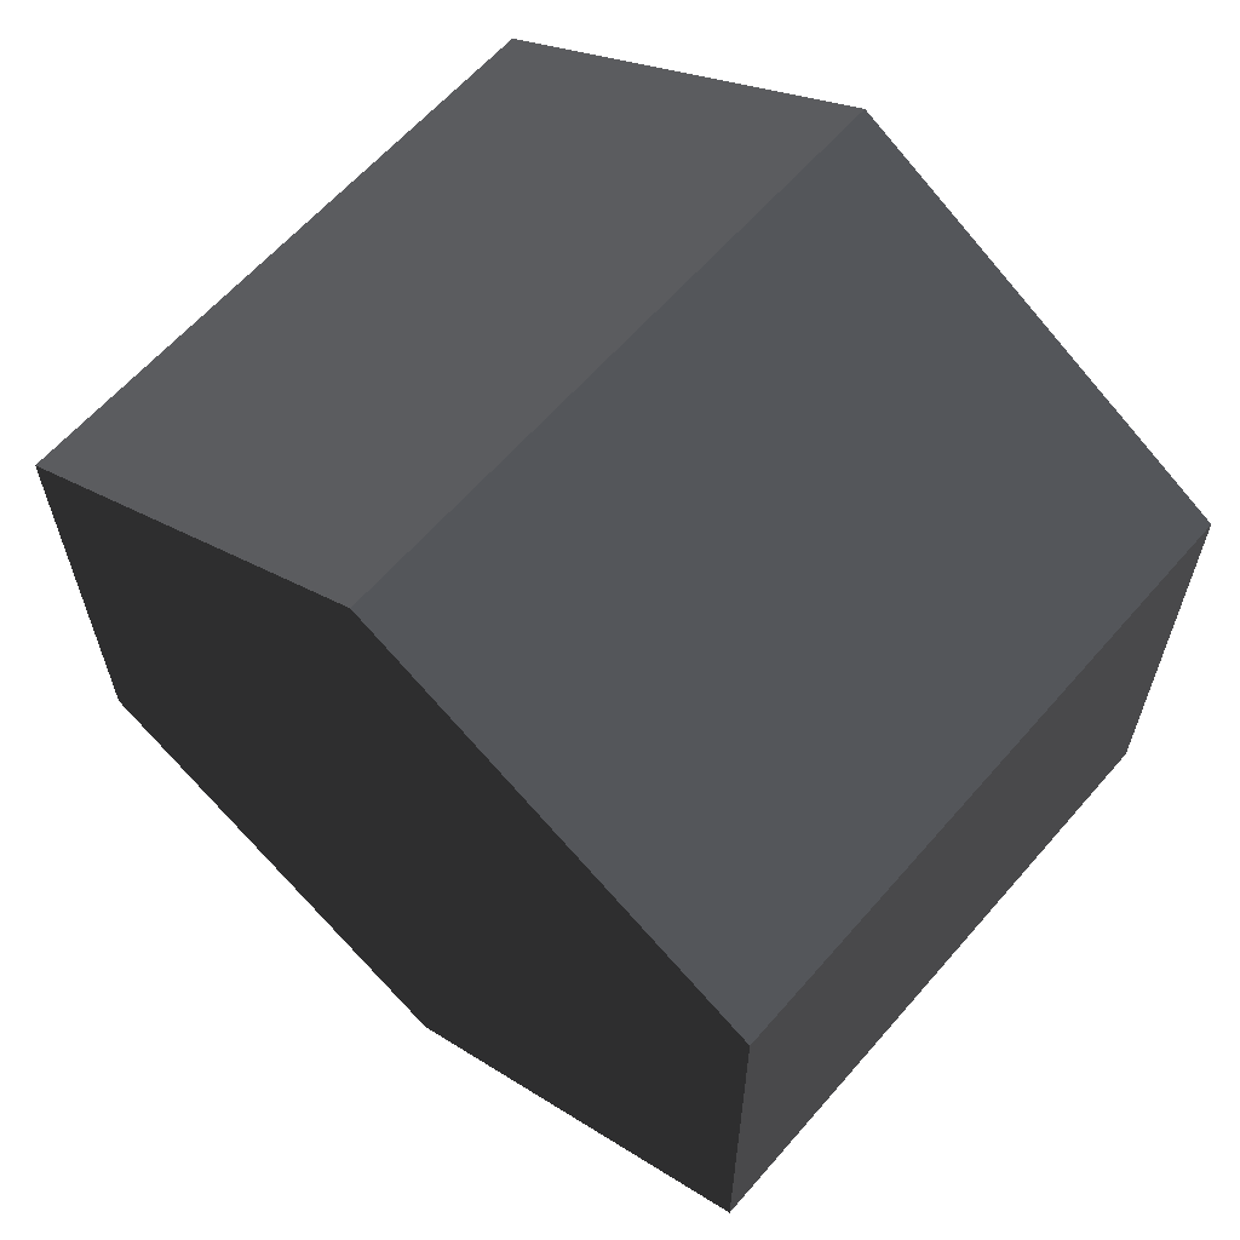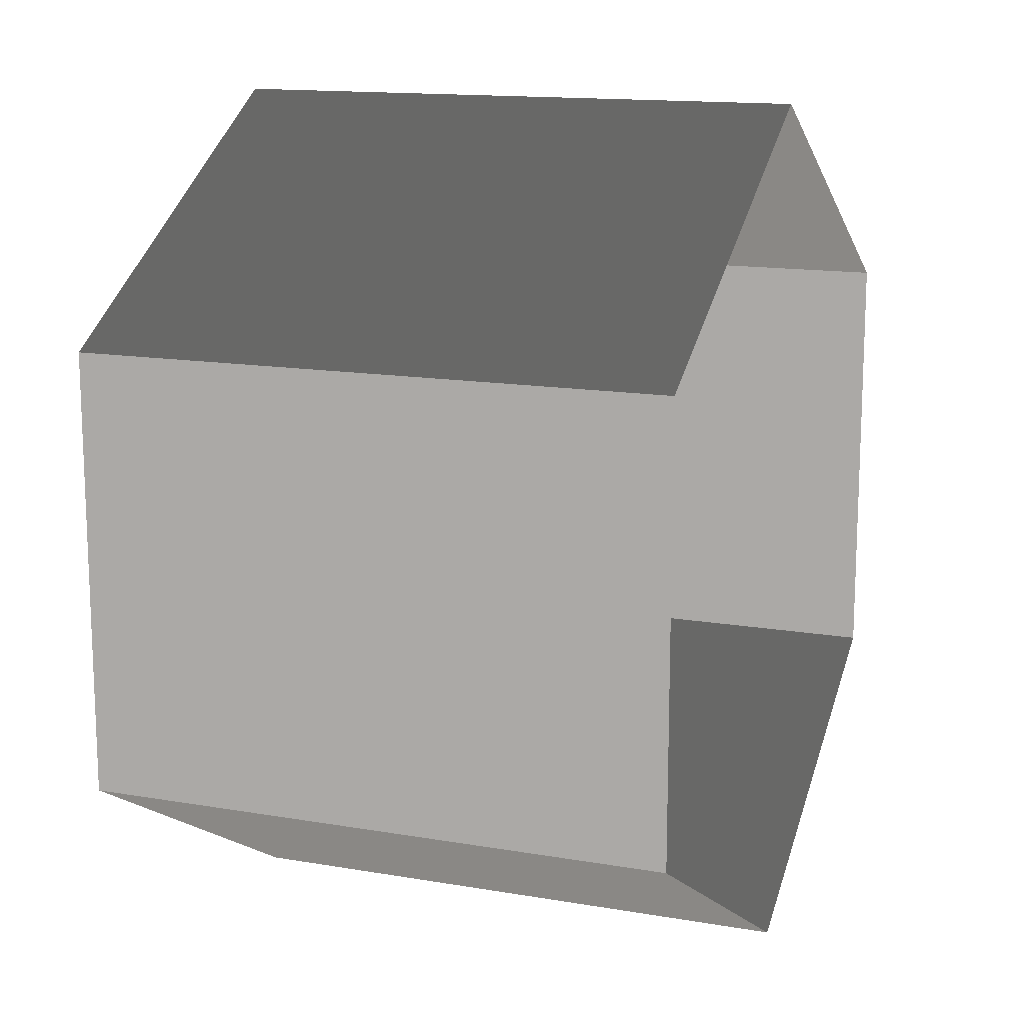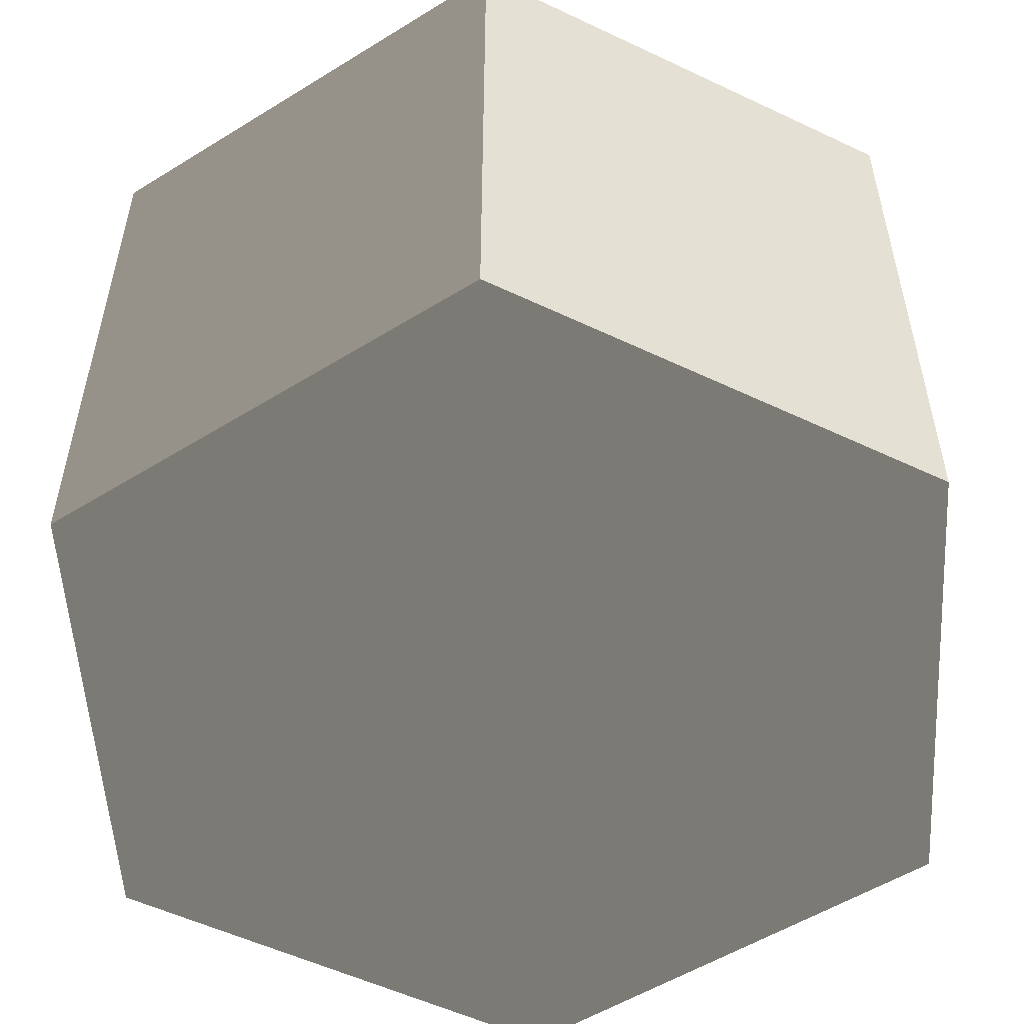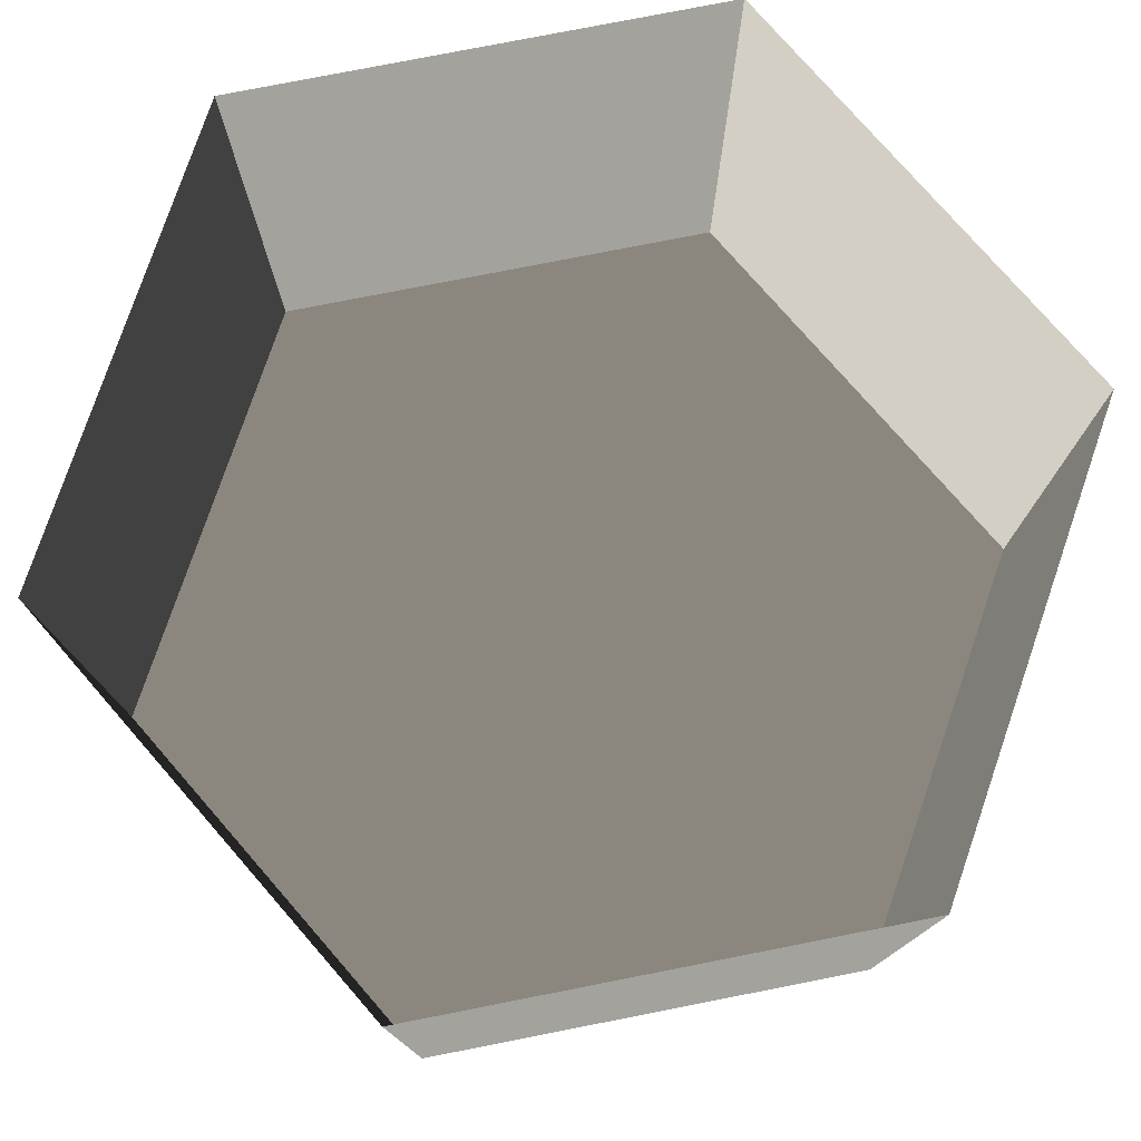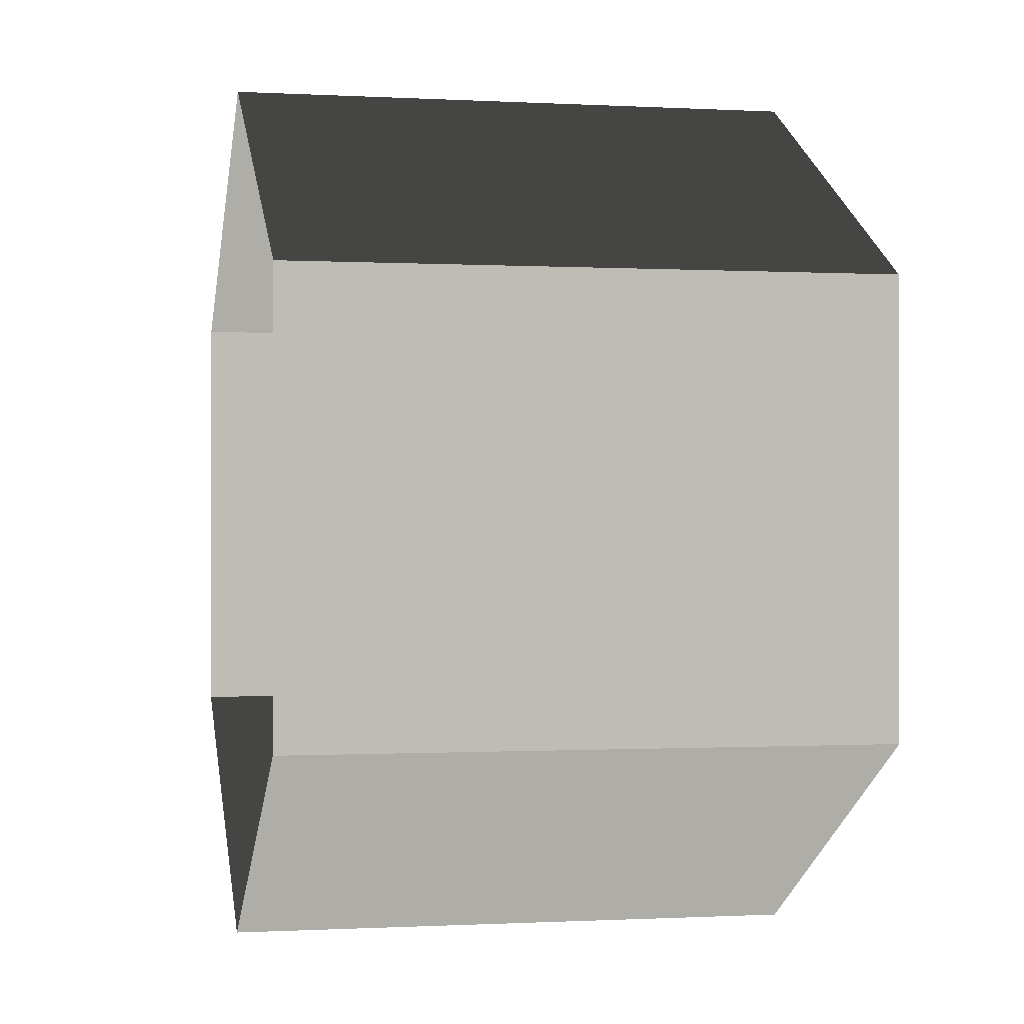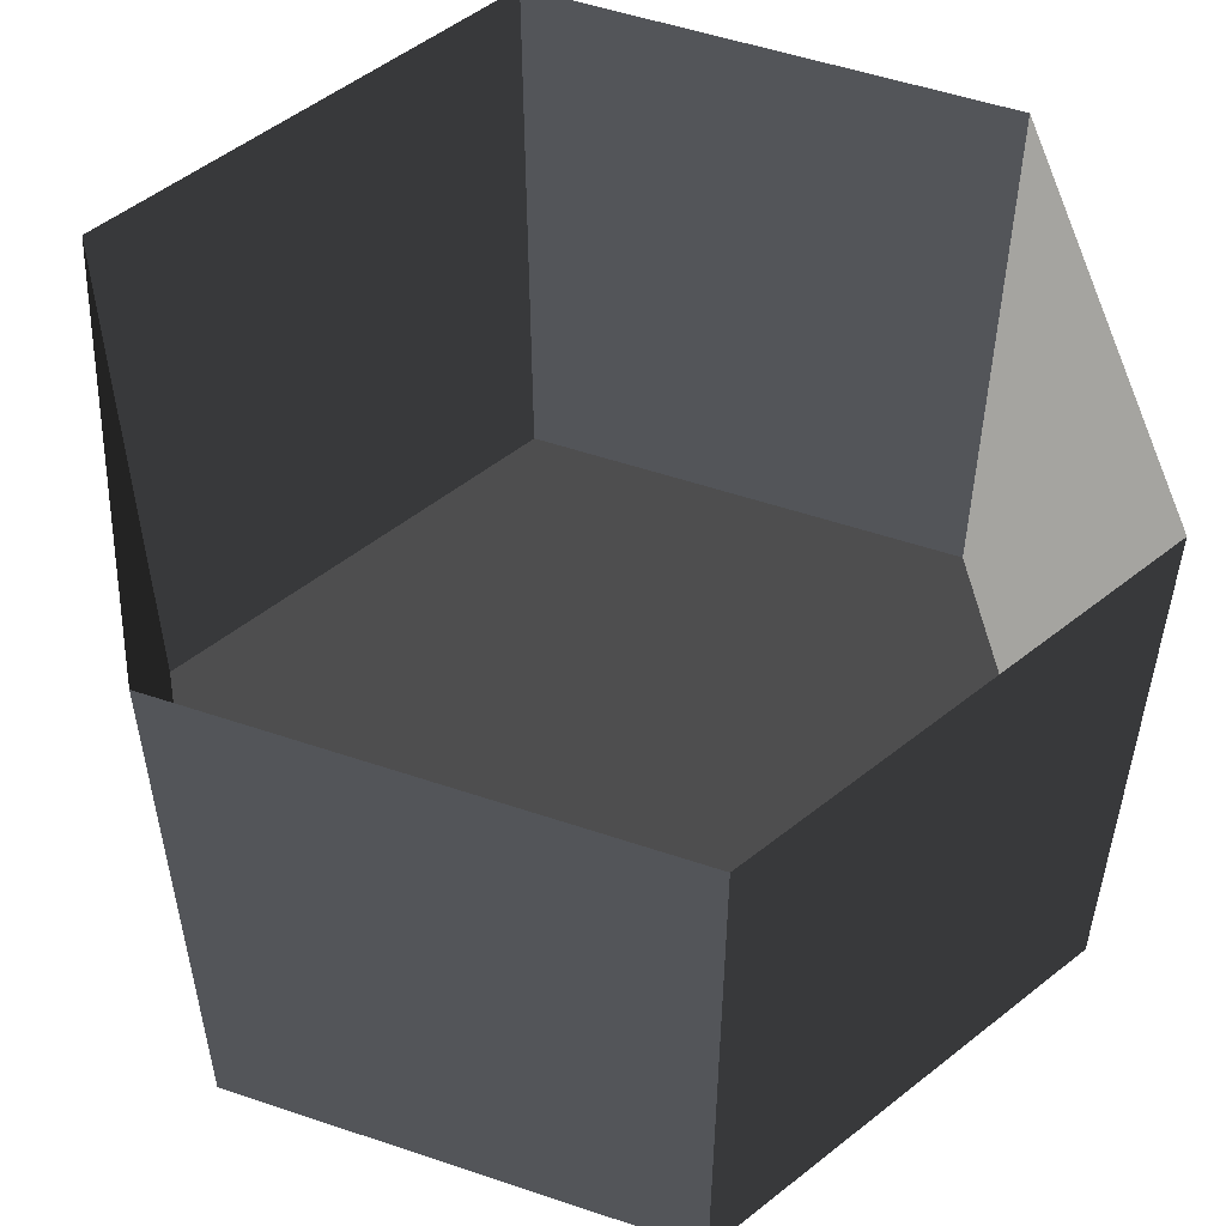
<metadata>
{"format":"obj","ext":"obj","renderer":"f3d","projection":"perspective","resolution":1024,"background":"white","views":[{"elev":62.3,"azim":-139.1,"up":"+Y"},{"elev":14.3,"azim":-69.3,"up":"+Y"},{"elev":-54.3,"azim":63.3,"up":"+Z"},{"elev":77.9,"azim":18.9,"up":"+Z"},{"elev":-0.5,"azim":78.6,"up":"+Y"},{"elev":53.4,"azim":109.8,"up":"+Z"}]}
</metadata>
<code>
v 8.463e-06 12 -12
v 10.39 6 -12
v 10.39 6 3.994
v 7.553e-06 12 3.994
v 10.39 6 -12
v 10.39 -6 -12
v 10.39 -6 3.994
v 10.39 6 3.994
v 10.39 -6 -12
v 1.433e-06 -12 -12
v 5.232e-07 -12 3.994
v 10.39 -6 3.994
v 1.433e-06 -12 -12
v -10.39 -6 -12
v -10.39 -6 3.994
v 5.232e-07 -12 3.994
v -10.39 -6 -12
v -10.39 6 -12
v -10.39 6 3.994
v -10.39 -6 3.994
v -10.39 6 -12
v 8.463e-06 12 -12
v 7.553e-06 12 3.994
v -10.39 6 3.994
v 1.433e-06 -12 -12
v 10.39 -6 -12
v 10.39 6 -12
v 8.463e-06 12 -12
v -10.39 -6 -12
v -10.39 6 -12
g Cylinder_148_2479_373
f 1 3 2
f 1 4 3
f 5 7 6
f 5 8 7
f 9 11 10
f 9 12 11
f 13 15 14
f 13 16 15
f 17 19 18
f 17 20 19
f 21 23 22
f 21 24 23
f 25 27 26
f 27 25 28
f 28 25 29
f 28 29 30

</code>
